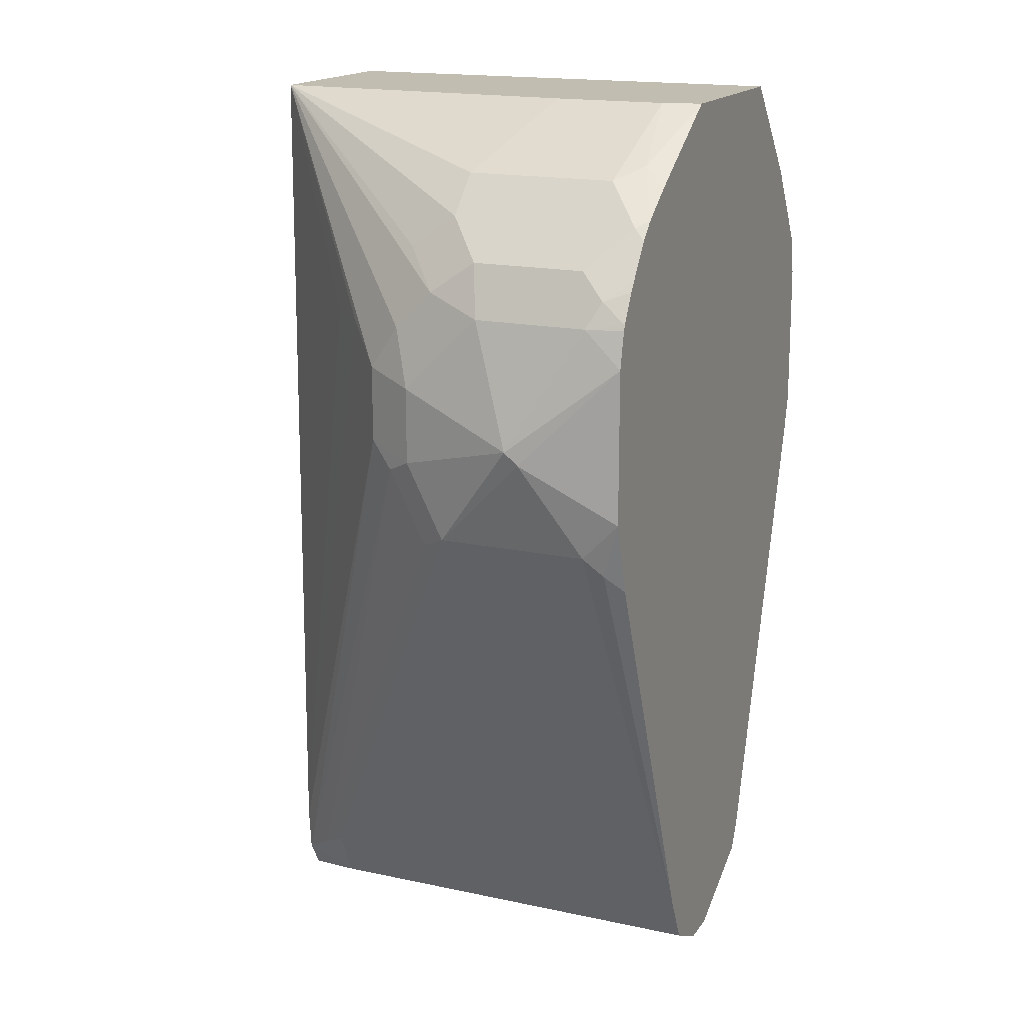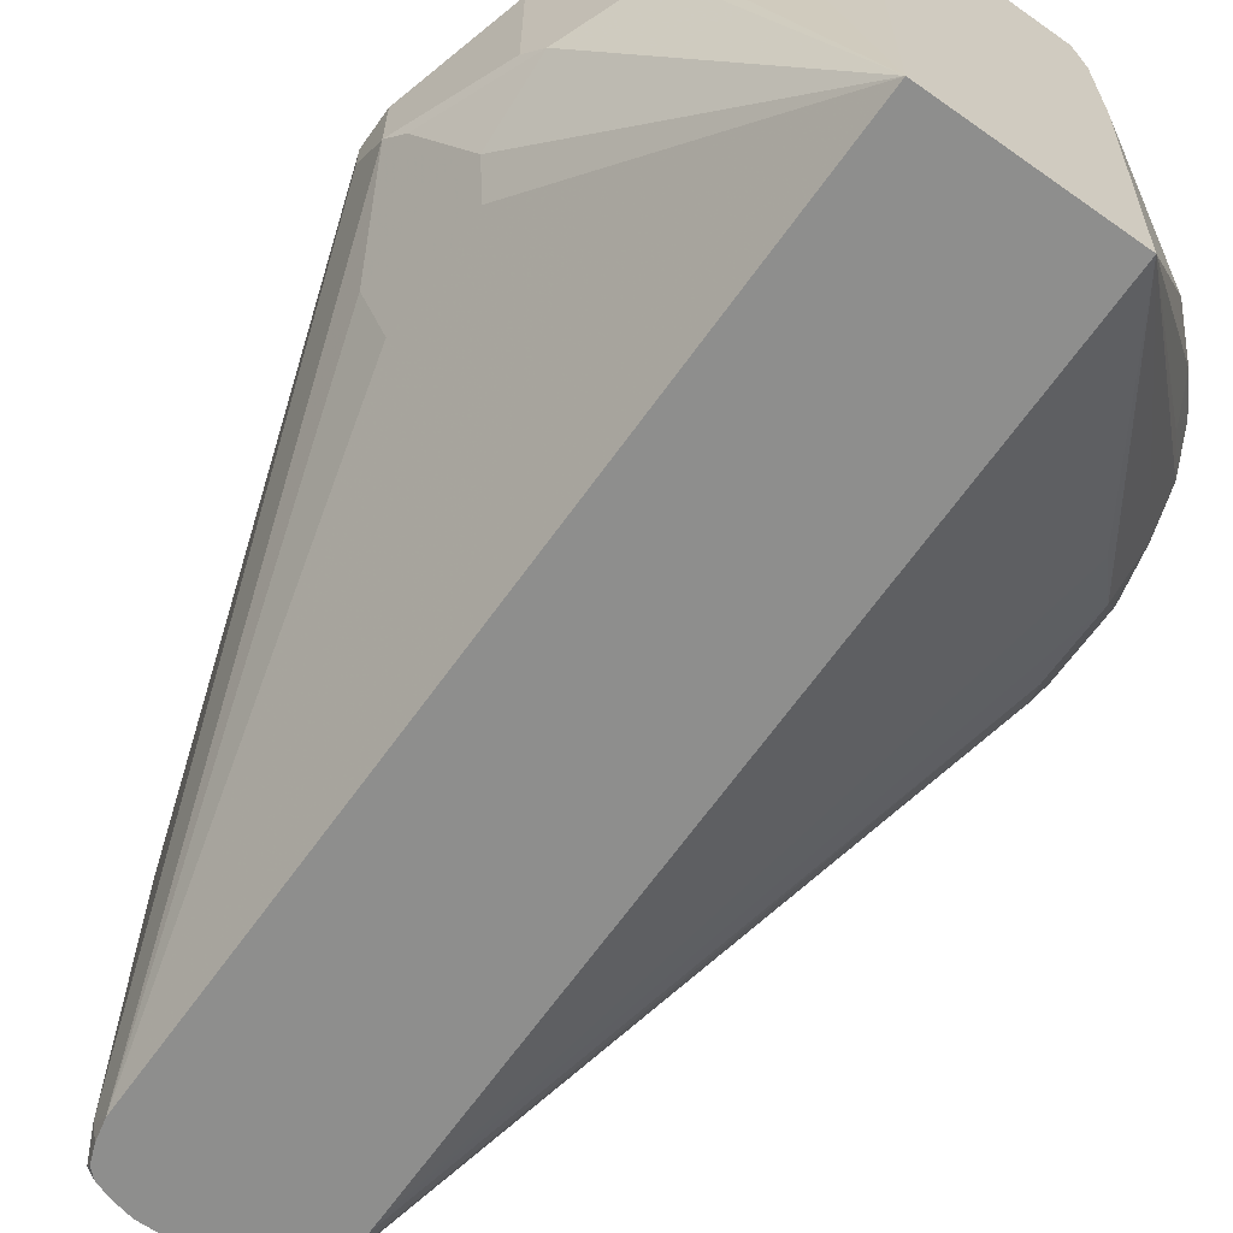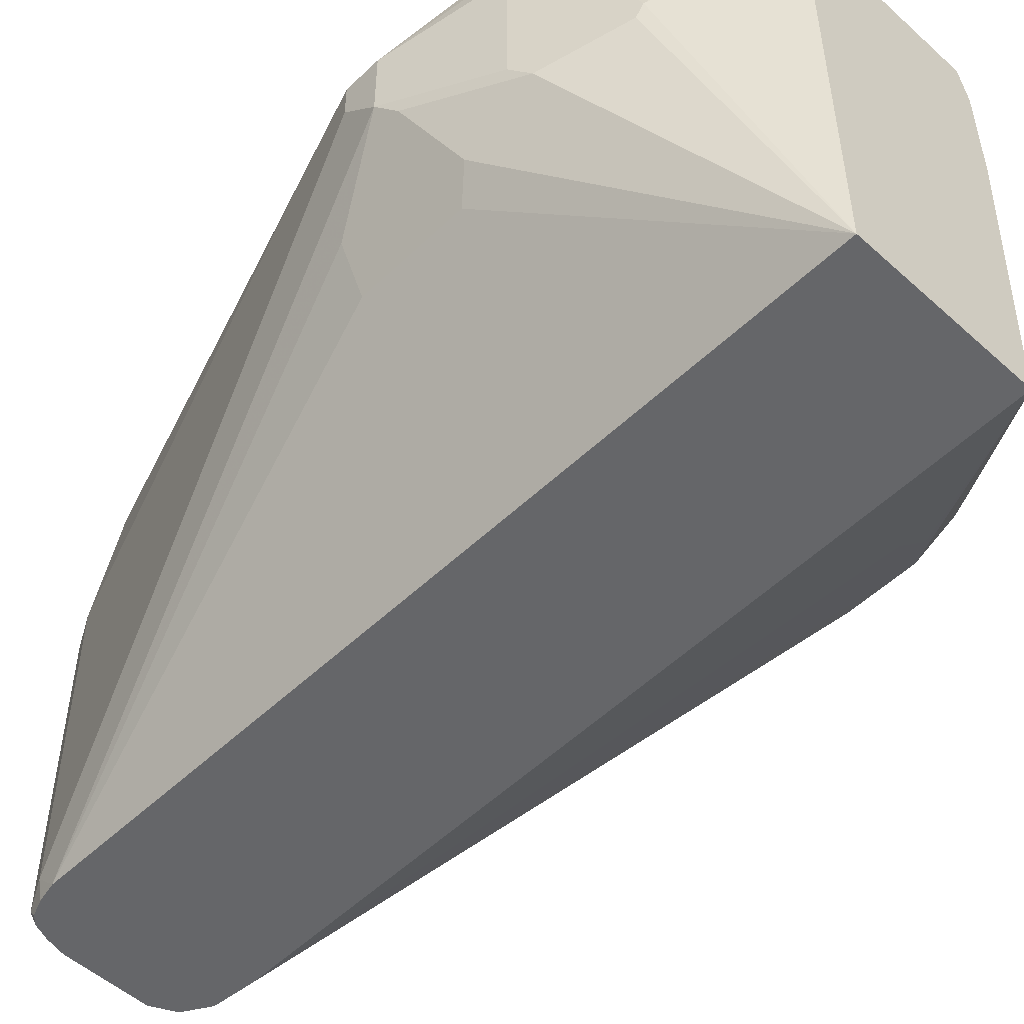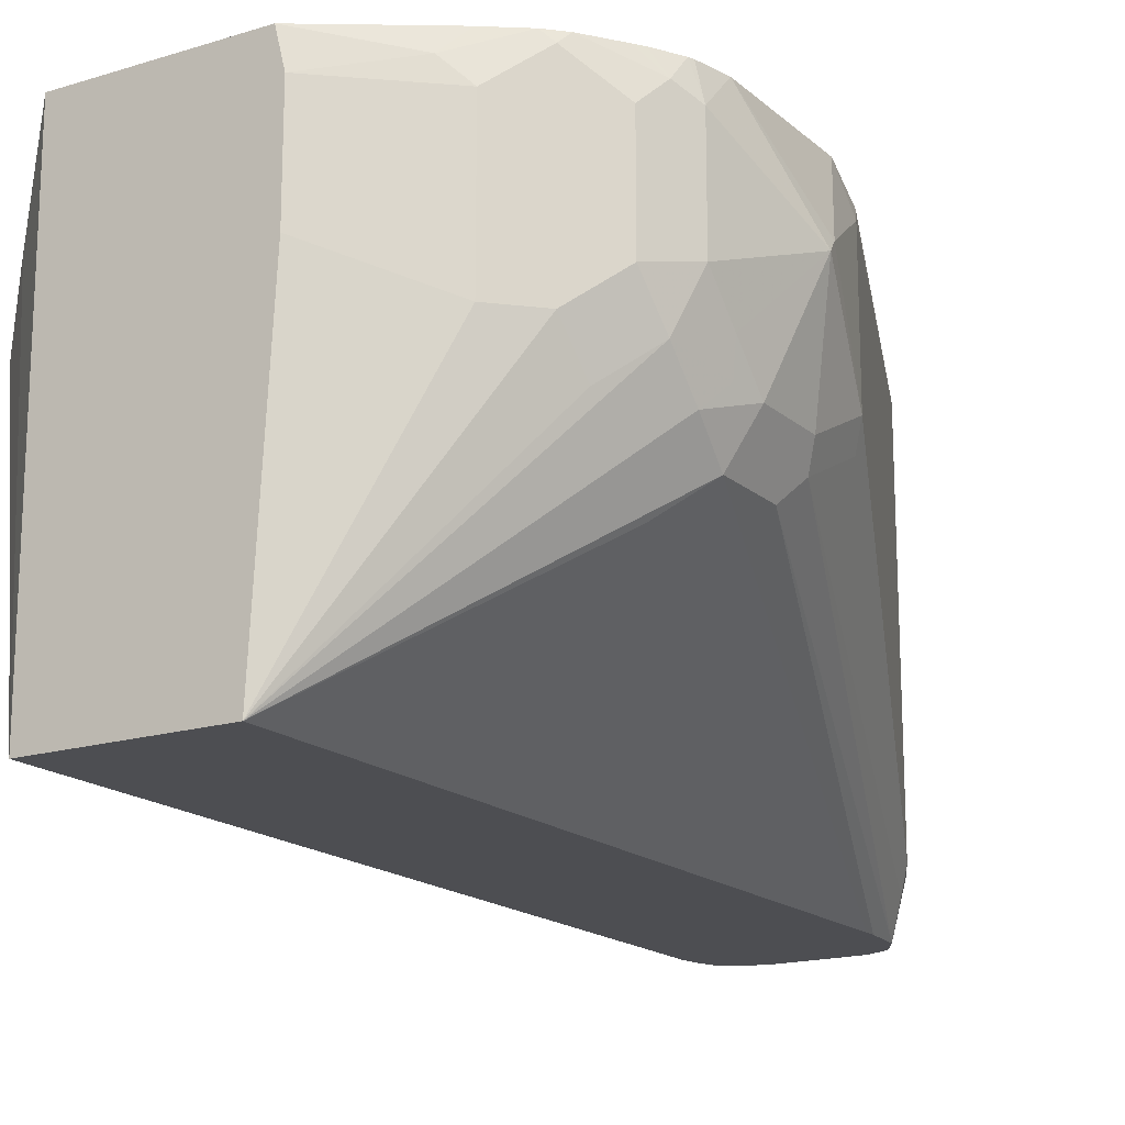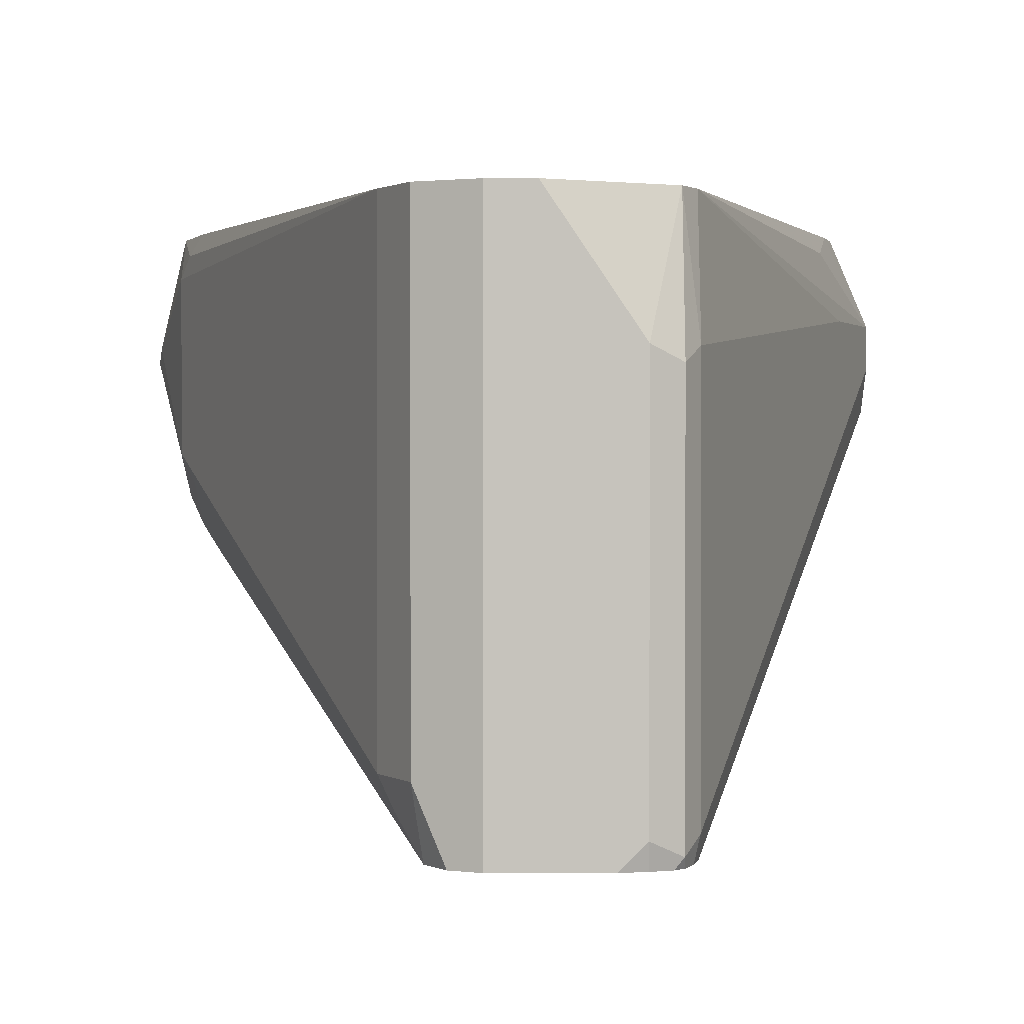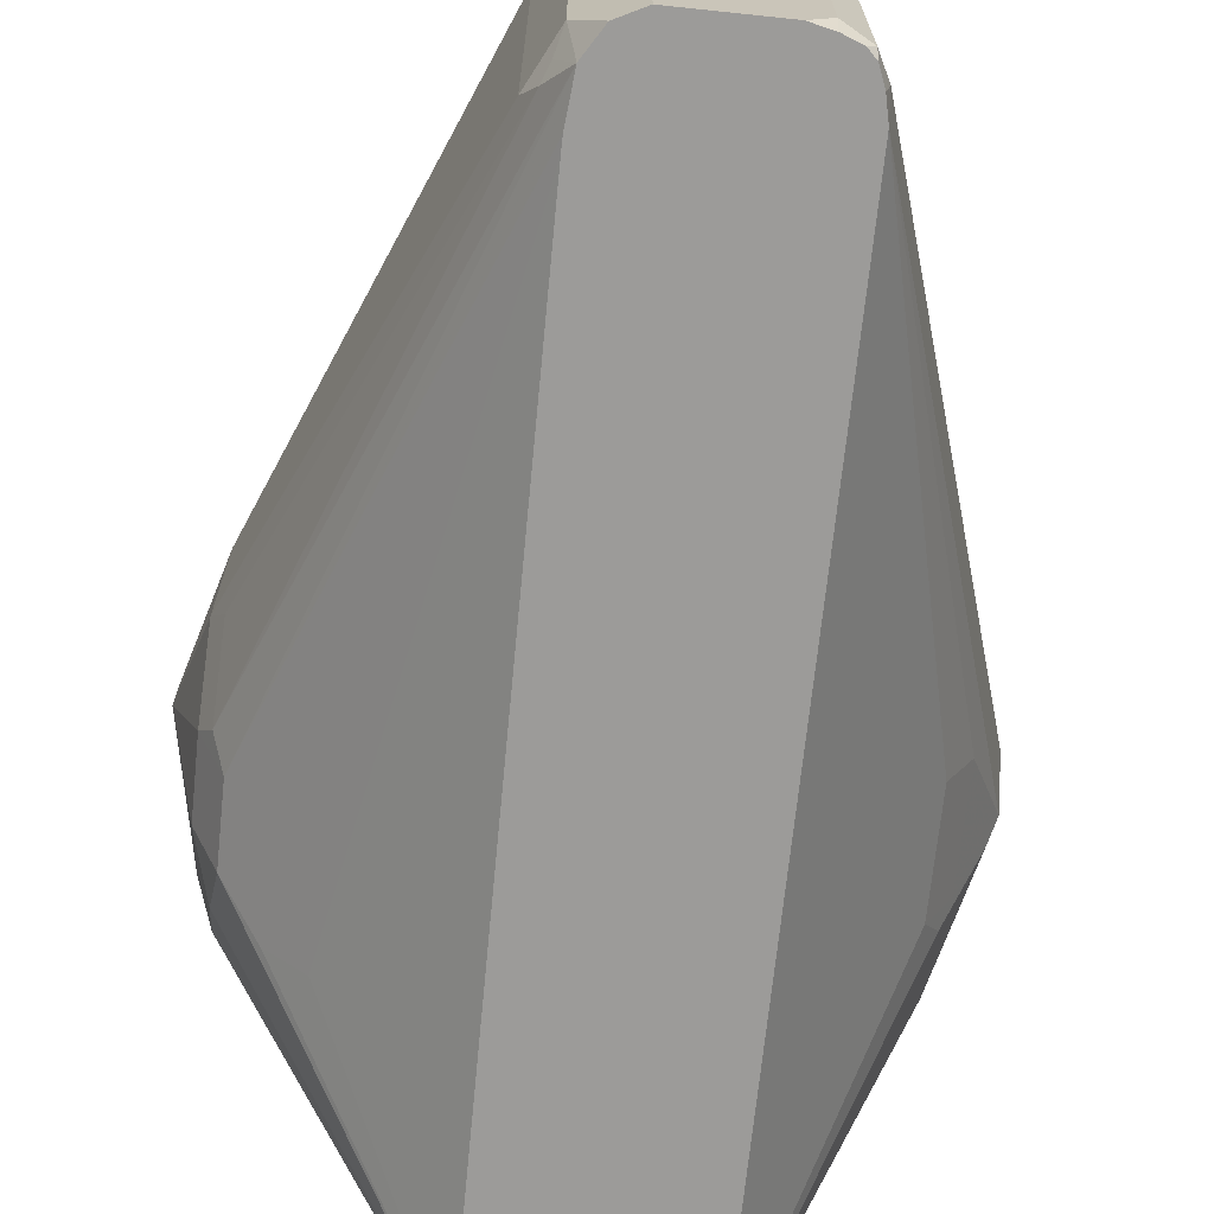
<metadata>
{"format":"obj","ext":"obj","renderer":"f3d","projection":"perspective","resolution":1024,"background":"white","views":[{"elev":16.8,"azim":-66.3,"up":"+Y"},{"elev":-64.8,"azim":144.6,"up":"+Z"},{"elev":-51.9,"azim":135.8,"up":"+Z"},{"elev":-17.2,"azim":-148.4,"up":"+Z"},{"elev":1.2,"azim":-0.3,"up":"+Z"},{"elev":-69.8,"azim":-6.0,"up":"+Z"}]}
</metadata>
<code>
v -0.05279 -0.5279 -0.176
v -0.05279 -0.5279 -0.1936
v -0.05279 -0.5103 -0.176
v -0.06453 -0.5338 -0.1525
v -0.07007 -0.5448 -0.1415
v -0.07108 -0.5489 -0.1415
v -0.07445 -0.5624 -0.1415
v -0.0792 -0.5894 -0.1496
v -0.1408 -0.7742 -0.1415
v -0.07039 -0.5807 -0.176
v -0.1408 -0.7918 -0.1936
v -0.05279 -0.5103 -0.2112
v -0.1408 -0.7918 -0.3519
v -0.07007 -0.5106 -0.1415
v -0.06453 -0.5162 -0.1525
v -0.07039 -0.4575 -0.1584
v -0.07462 -0.4554 -0.1415
v -0.07039 -0.4744 -0.1415
v -0.05867 -0.5044 -0.1642
v -0.1466 -0.7859 -0.1415
v -0.1466 -0.8035 -0.1994
v -0.07039 -0.5455 -0.2463
v -0.07039 -0.4927 -0.2463
v -0.0572 -0.5015 -0.22
v -0.07479 -0.4487 -0.2376
v -0.07039 -0.4575 -0.2288
v -0.1408 -0.7818 -0.3619
v -0.1466 -0.8035 -0.3578
v -0.143 -0.7918 -0.3619
v -0.07021 -0.4928 -0.1415
v -0.07485 -0.4549 -0.1415
v -0.08799 -0.4223 -0.2112
v -0.08213 -0.4341 -0.1584
v -0.159 -0.7922 -0.1415
v -0.1584 -0.8094 -0.1936
v -0.08213 -0.5455 -0.2698
v -0.08213 -0.4927 -0.2698
v -0.07479 -0.4839 -0.2551
v -0.1408 -0.3687 -0.3619
v -0.09239 -0.4135 -0.22
v -0.1584 -0.8094 -0.3519
v -0.1501 -0.804 -0.3619
v -0.1462 -0.8 -0.3619
v -0.07514 -0.4545 -0.1415
v -0.09387 -0.4106 -0.2112
v -0.11 -0.3959 -0.1848
v -0.09973 -0.4165 -0.1415
v -0.1766 -0.801 -0.1415
v -0.1922 -0.8087 -0.1415
v -0.1936 -0.8094 -0.1415
v -0.2287 -0.3687 -0.3619
v -0.1408 -0.3687 -0.1415
v -0.1144 -0.3915 -0.1848
v -0.1684 -0.8094 -0.3619
v -0.1584 -0.8072 -0.3619
v -0.2112 -0.8094 -0.1415
v -0.2874 -0.4692 -0.305
v -0.305 -0.4692 -0.2874
v -0.3226 -0.4868 -0.2698
v -0.3255 -0.4663 -0.2551
v -0.3255 -0.4487 -0.2376
v -0.3079 -0.4311 -0.2551
v -0.305 -0.4165 -0.2346
v -0.2874 -0.3989 -0.2346
v -0.2371 -0.3687 -0.212
v -0.2325 -0.7642 -0.3619
v -0.2326 -0.3687 -0.1415
v -0.2112 -0.8094 -0.3619
v -0.2346 -0.7977 -0.1415
v -0.3226 -0.522 -0.2698
v -0.3343 -0.4927 -0.2463
v -0.3314 -0.478 -0.2434
v -0.3314 -0.4605 -0.2258
v -0.3343 -0.4575 -0.2112
v -0.3226 -0.4341 -0.217
v -0.3196 -0.437 -0.2317
v -0.2874 -0.3989 -0.1642
v -0.2371 -0.3687 -0.1592
v -0.2325 -0.7704 -0.3619
v -0.2757 -0.393 -0.1525
v -0.2795 -0.3993 -0.1415
v -0.2346 -0.7977 -0.3343
v -0.2229 -0.8035 -0.3619
v -0.2463 -0.7742 -0.1415
v -0.3284 -0.5338 -0.2581
v -0.3343 -0.5279 -0.2463
v -0.2306 -0.7909 -0.3619
v -0.3343 -0.4751 -0.2288
v -0.349 -0.5132 -0.1906
v -0.3343 -0.4575 -0.1584
v -0.3226 -0.4341 -0.1642
v -0.305 -0.4165 -0.1466
v -0.2998 -0.4139 -0.1415
v -0.2837 -0.4023 -0.1415
v -0.2405 -0.7801 -0.346
v -0.2375 -0.7874 -0.3431
v -0.2463 -0.7742 -0.3343
v -0.3238 -0.58 -0.1415
v -0.3299 -0.5719 -0.1496
v -0.3343 -0.5631 -0.1584
v -0.3284 -0.569 -0.2405
v -0.3343 -0.5631 -0.2288
v -0.3475 -0.5191 -0.1848
v -0.3343 -0.4744 -0.1415
v -0.3305 -0.4575 -0.1415
v -0.3296 -0.4551 -0.1415
v -0.3284 -0.4458 -0.1525
v -0.3076 -0.4216 -0.1415
v -0.3343 -0.5455 -0.1415
v -0.3221 -0.4419 -0.1415
v -0.3192 -0.4377 -0.1415
f 60 71 72
f 59 71 60
f 59 86 71
f 59 70 86
f 56 82 68
f 59 66 79
f 58 66 59
f 60 72 61
f 57 66 58
f 59 79 70
f 61 72 73
f 63 75 91
f 61 74 75
f 61 75 76
f 61 76 62
f 62 76 63
f 63 76 75
f 63 91 92
f 63 92 77
f 63 77 64
f 64 77 78
f 56 69 82
f 64 78 65
f 61 73 74
f 51 66 57
f 39 67 52
f 51 63 64
f 67 78 80
f 35 50 56
f 35 56 68
f 35 68 54
f 35 54 41
f 35 48 49
f 37 39 38
f 39 51 65
f 39 65 78
f 39 78 67
f 39 52 53
f 51 64 65
f 39 53 45
f 41 54 55
f 41 55 42
f 45 53 46
f 46 53 52
f 46 52 47
f 51 57 58
f 51 58 59
f 51 59 60
f 51 60 61
f 51 61 62
f 51 62 63
f 39 45 40
f 67 80 81
f 89 103 104
f 69 84 97
f 85 95 101
f 86 101 102
f 86 102 89
f 87 96 95
f 89 102 103
f 89 104 90
f 90 104 105
f 90 105 106
f 90 106 107
f 90 107 91
f 91 107 108
f 85 87 95
f 91 108 92
f 95 97 102
f 95 102 101
f 98 109 99
f 99 109 100
f 100 109 103
f 100 103 102
f 103 109 104
f 106 110 107
f 107 110 111
f 107 111 108
f 35 49 50
f 92 108 93
f 68 82 83
f 85 101 86
f 84 100 102
f 69 97 82
f 70 85 86
f 70 79 87
f 70 87 85
f 71 88 72
f 71 86 89
f 71 89 88
f 72 88 74
f 72 74 73
f 74 90 91
f 74 91 75
f 84 102 97
f 74 88 89
f 77 92 93
f 77 93 80
f 77 80 78
f 80 93 94
f 80 94 81
f 82 95 96
f 82 96 87
f 82 87 83
f 82 97 95
f 84 98 99
f 84 99 100
f 74 89 90
f 34 48 35
f 7 9 8
f 33 46 47
f 5 47 52
f 5 52 67
f 5 67 81
f 5 81 94
f 5 94 93
f 5 93 108
f 5 108 111
f 5 111 110
f 5 110 106
f 5 106 105
f 5 105 104
f 5 104 109
f 5 109 98
f 5 98 84
f 5 84 69
f 5 69 56
f 5 56 50
f 5 50 49
f 5 49 48
f 5 48 34
f 5 34 20
f 5 20 9
f 5 9 7
f 5 44 47
f 5 31 44
f 5 17 31
f 5 18 17
f 1 2 12
f 1 12 3
f 1 15 4
f 1 4 5
f 1 5 6
f 1 6 7
f 1 7 8
f 1 8 9
f 1 9 10
f 1 10 11
f 1 11 13
f 5 7 6
f 1 13 2
f 3 14 15
f 3 12 26
f 3 26 16
f 3 16 17
f 3 17 18
f 3 18 19
f 3 19 14
f 4 15 14
f 4 14 5
f 5 14 30
f 5 30 18
f 2 13 12
f 33 47 44
f 1 3 15
f 9 11 10
f 25 39 40
f 25 40 32
f 25 32 26
f 27 29 43
f 27 43 42
f 27 42 55
f 27 55 54
f 27 54 68
f 27 68 83
f 27 83 87
f 27 87 79
f 27 79 66
f 27 66 51
f 27 51 39
f 27 39 37
f 27 37 36
f 28 41 42
f 28 42 43
f 28 43 29
f 31 33 44
f 32 40 33
f 33 45 46
f 9 20 11
f 25 38 39
f 24 38 25
f 33 40 45
f 22 27 36
f 11 21 28
f 11 20 21
f 11 28 13
f 12 22 23
f 12 23 38
f 12 38 24
f 12 24 25
f 23 37 38
f 12 13 27
f 12 27 22
f 13 28 29
f 13 29 27
f 12 25 26
f 16 31 17
f 22 37 23
f 14 19 30
f 21 41 28
f 21 35 41
f 20 35 21
f 22 36 37
f 18 30 19
f 16 33 31
f 16 32 33
f 16 26 32
f 20 34 35

</code>
